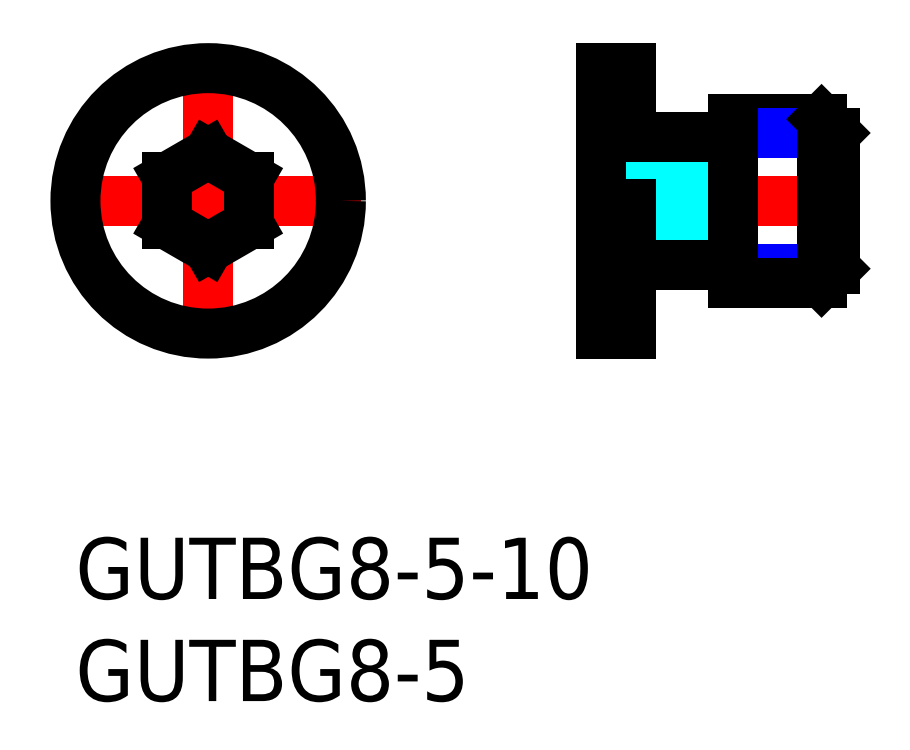
<metadata>
{"format":"dxf","ext":"dxf","renderer":"ezdxf+matplotlib","layout":"modelspace","background":"white","min_lineweight":24,"dpi":150}
</metadata>
<code>
0
SECTION
2
ENTITIES
0
INSERT
8
MSM_CONTINUOUS
2
*U2
10
0
20
0
30
0
0
INSERT
8
MSM_CONTINUOUS
2
*U3
10
0
20
0
30
0
0
LINE
8
MSM_CENTER
10
38.22
20
16.5
30
0
11
24.72
21
16.5
31
0
0
LINE
8
MSM_CENTER
10
6.5
20
24
30
0
11
6.5
21
9
31
0
0
LINE
8
MSM_CENTER
10
14
20
16.5
30
0
11
-1
21
16.5
31
0
0
LINE
8
MSM_CONTINUOUS
10
8.5
20
17.65
30
0
11
6.5
21
18.81
31
0
0
LINE
8
MSM_CONTINUOUS
10
8.5
20
15.35
30
0
11
6.5
21
14.19
31
0
0
CIRCLE
8
MSM_CONTINUOUS
10
6.5
20
16.5
30
0
40
6.5
0
LINE
8
MSM_CONTINUOUS
10
4.5
20
17.65
30
0
11
6.5
21
18.81
31
0
0
LINE
8
MSM_CONTINUOUS
10
4.5
20
15.35
30
0
11
6.5
21
14.19
31
0
0
LINE
8
MSM_CONTINUOUS
10
4.5
20
17.65
30
0
11
4.5
21
15.35
31
0
0
LINE
8
MSM_CONTINUOUS
10
8.5
20
17.65
30
0
11
8.5
21
15.35
31
0
0
ARC
8
MSM_DASHED
10
29.29
20
18.23
30
0
40
1.542
50
338
51
21.99
0
LINE
8
MSM_DASHED
10
30.72
20
18.81
30
0
11
32.05
21
16.5
31
0
0
LINE
8
MSM_DASHED
10
25.72
20
17.65
30
0
11
30.72
21
17.65
31
0
0
ARC
8
MSM_DASHED
10
29.29
20
14.77
30
0
40
1.542
50
338
51
21.99
0
LINE
8
MSM_DASHED
10
30.72
20
14.19
30
0
11
32.05
21
16.5
31
0
0
LINE
8
MSM_DASHED
10
25.72
20
15.35
30
0
11
30.72
21
15.35
31
0
0
LINE
8
MSM_DASHED
10
25.72
20
14.19
30
0
11
30.72
21
14.19
31
0
0
LINE
8
MSM_CONTINUOUS
10
27.22
20
23
30
0
11
27.22
21
10
31
0
0
LINE
8
MSM_CONTINUOUS
10
25.72
20
10
30
0
11
27.22
21
10
31
0
0
ARC
8
MSM_DASHED
10
24.83
20
16.5
30
0
40
6
50
348.9
51
11.1
0
LINE
8
MSM_DASHED
10
25.72
20
18.81
30
0
11
30.72
21
18.81
31
0
0
LINE
8
MSM_CONTINUOUS
10
25.72
20
23
30
0
11
27.22
21
23
31
0
0
ARC
8
MSM_CONTINUOUS
10
27.52
20
19.95
30
0
40
0.3
50
180
51
270
0
ARC
8
MSM_CONTINUOUS
10
27.52
20
13.05
30
0
40
0.3
50
90
51
180
0
LINE
8
MSM_CONTINUOUS
10
32.22
20
19.65
30
0
11
27.52
21
19.65
31
0
0
LINE
8
MSM_CONTINUOUS
10
32.22
20
13.35
30
0
11
27.52
21
13.35
31
0
0
LINE
8
MSM_CONTINUOUS
10
25.72
20
23
30
0
11
25.72
21
10
31
0
0
LINE
8
MSM_NARROW
10
32.22
20
13.18
30
0
11
37.22
21
13.18
31
0
0
LINE
8
MSM_CONTINUOUS
10
32.22
20
12.5
30
0
11
36.54
21
12.5
31
0
0
LINE
8
MSM_CONTINUOUS
10
32.22
20
20.5
30
0
11
36.54
21
20.5
31
0
0
LINE
8
MSM_NARROW
10
32.22
20
19.82
30
0
11
37.22
21
19.82
31
0
0
LINE
8
MSM_CONTINUOUS
10
37.22
20
13.18
30
0
11
37.22
21
19.82
31
0
0
LINE
8
MSM_CONTINUOUS
10
36.54
20
12.5
30
0
11
36.54
21
20.5
31
0
0
LINE
8
MSM_CONTINUOUS
10
36.54
20
20.5
30
0
11
37.22
21
19.82
31
0
0
LINE
8
MSM_CONTINUOUS
10
37.22
20
13.18
30
0
11
36.54
21
12.5
31
0
0
LINE
8
MSM_CONTINUOUS
10
32.22
20
20.5
30
0
11
32.22
21
12.5
31
0
0
ENDSEC
0
EOF

</code>
